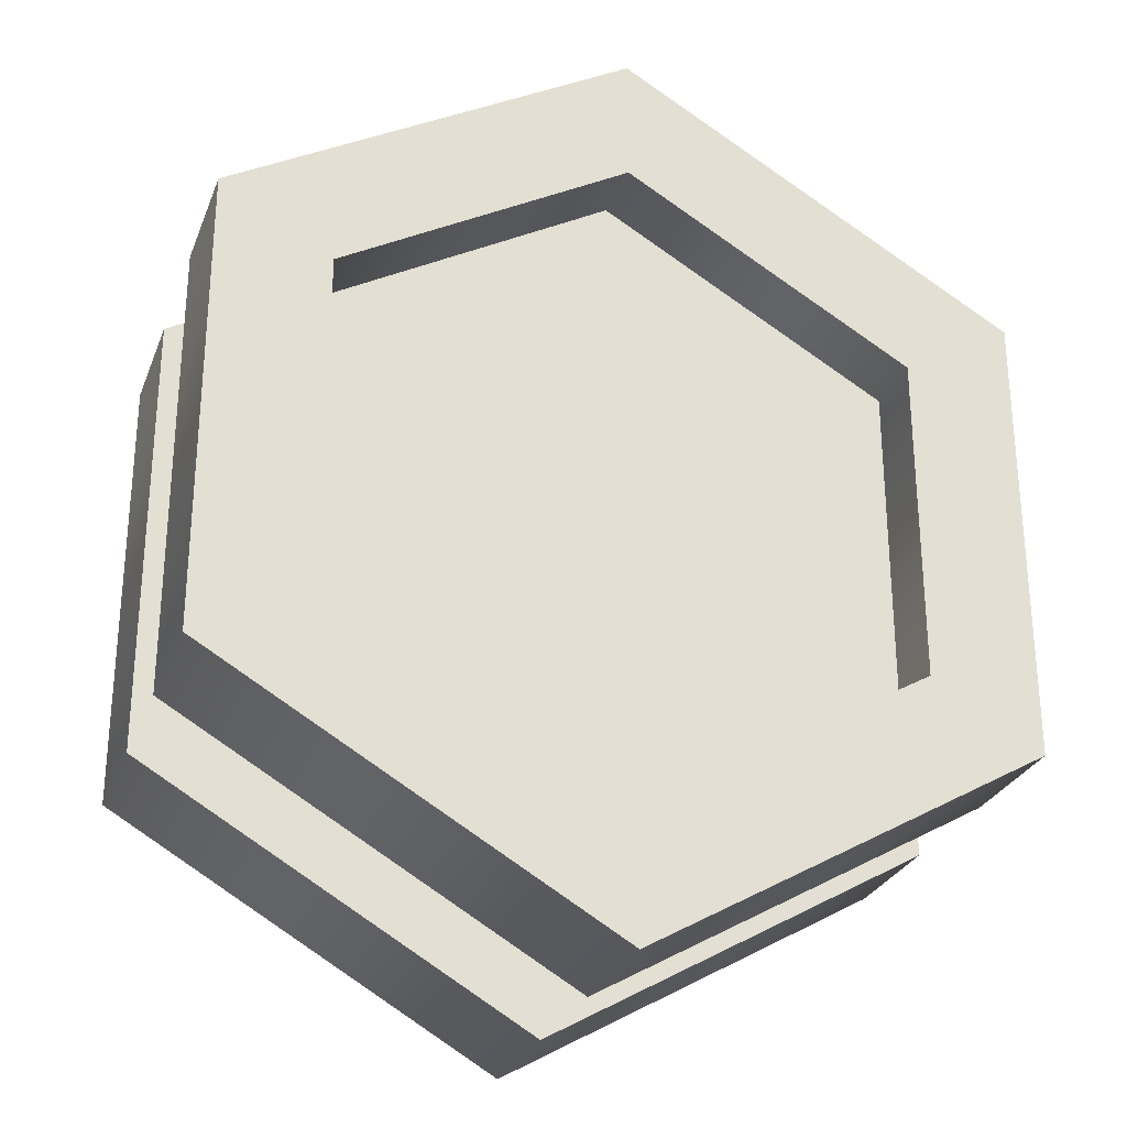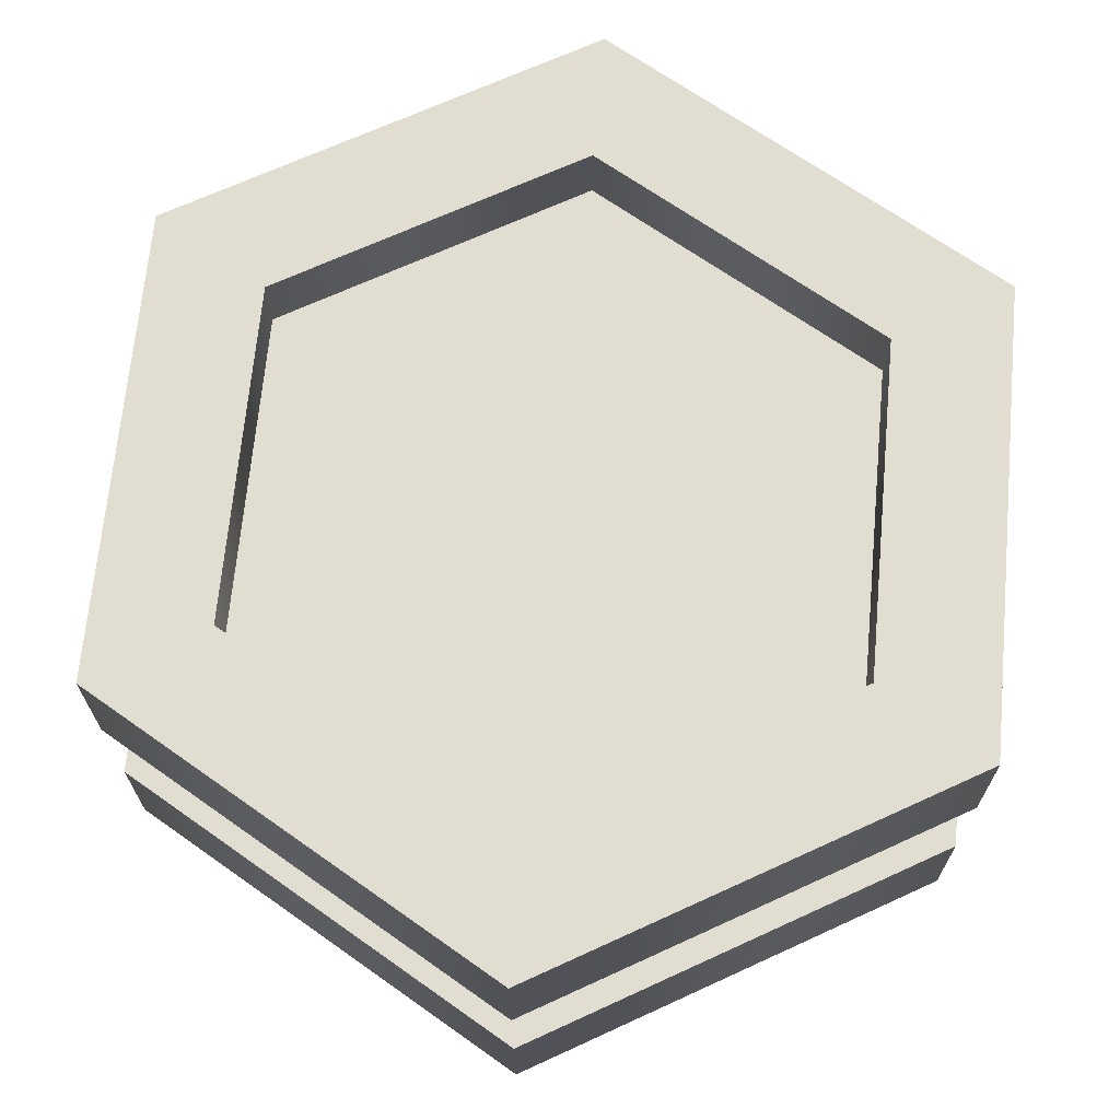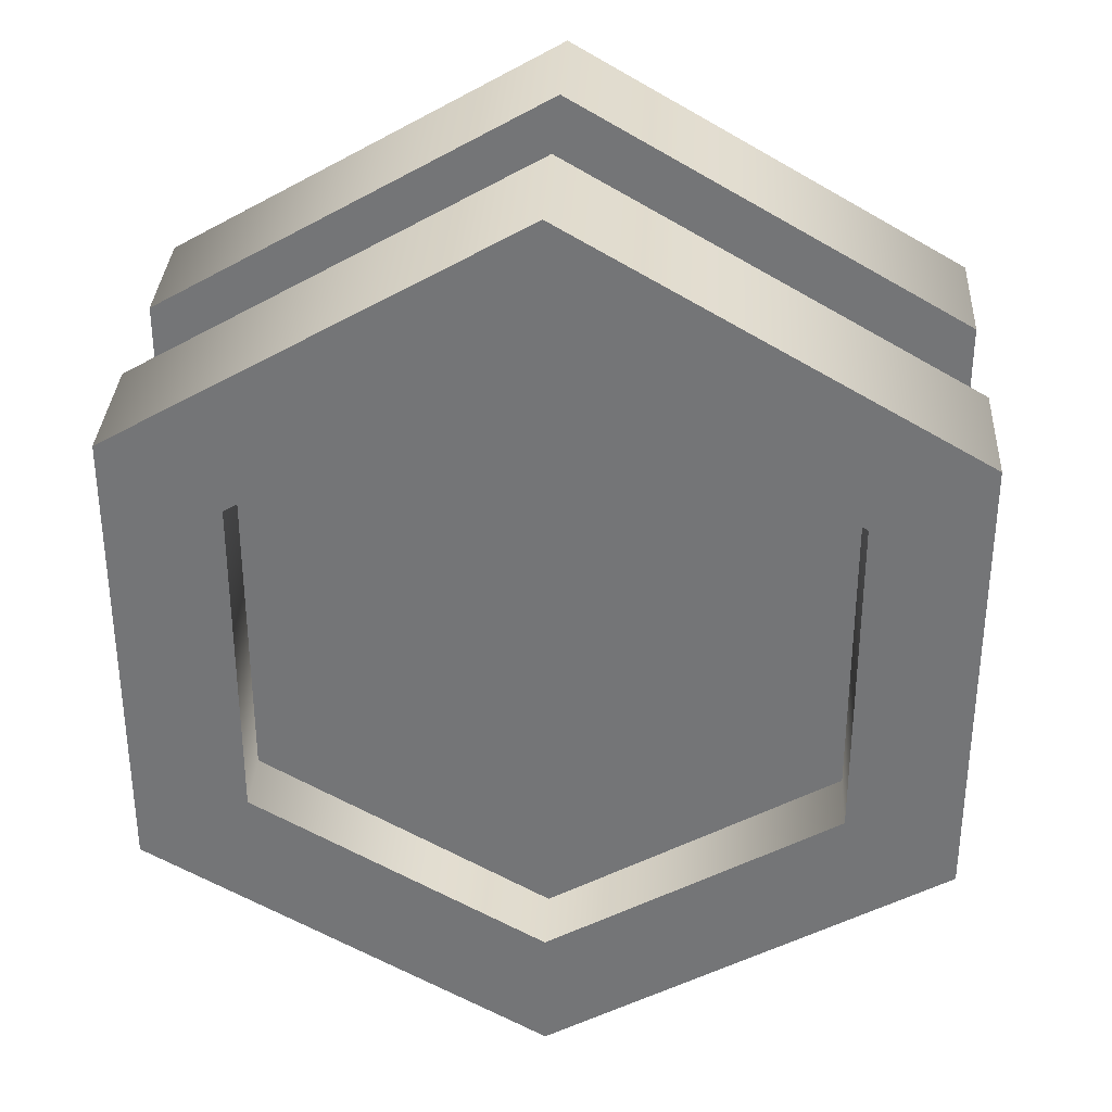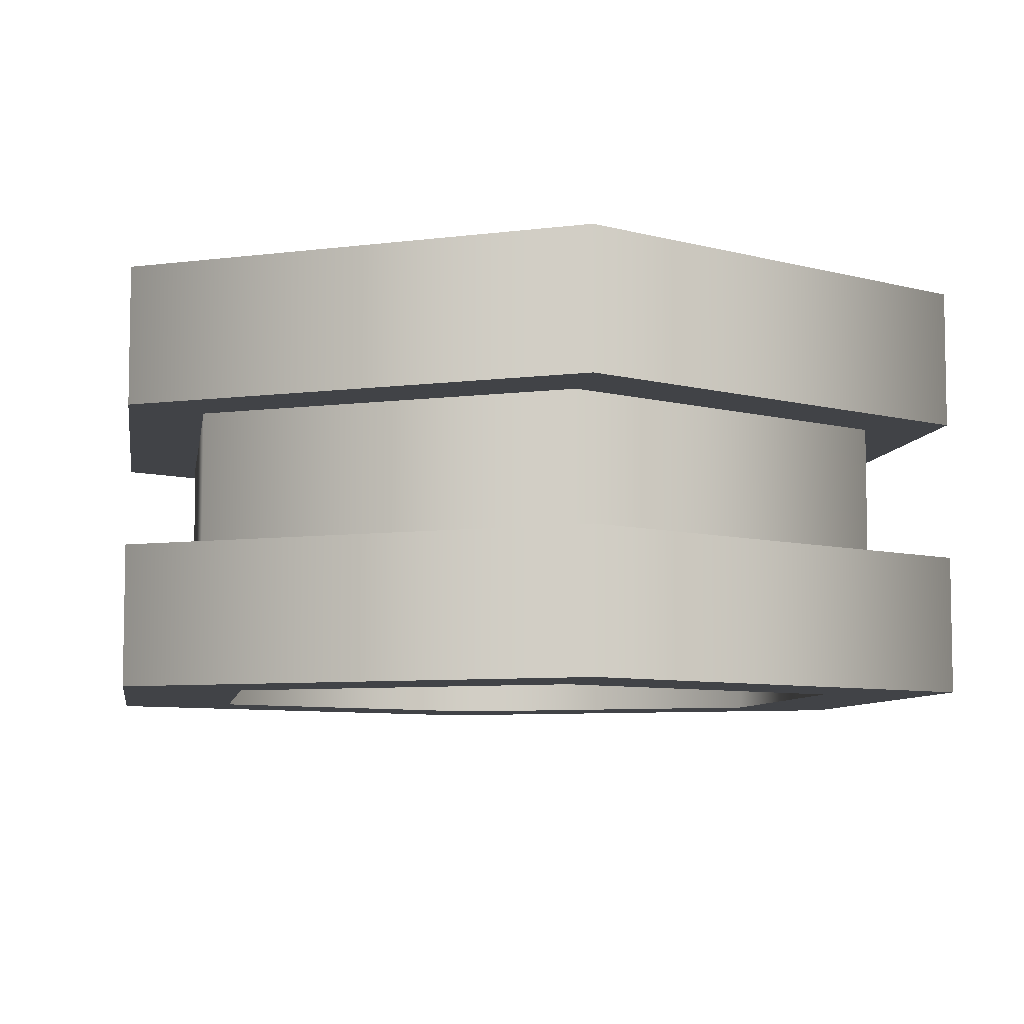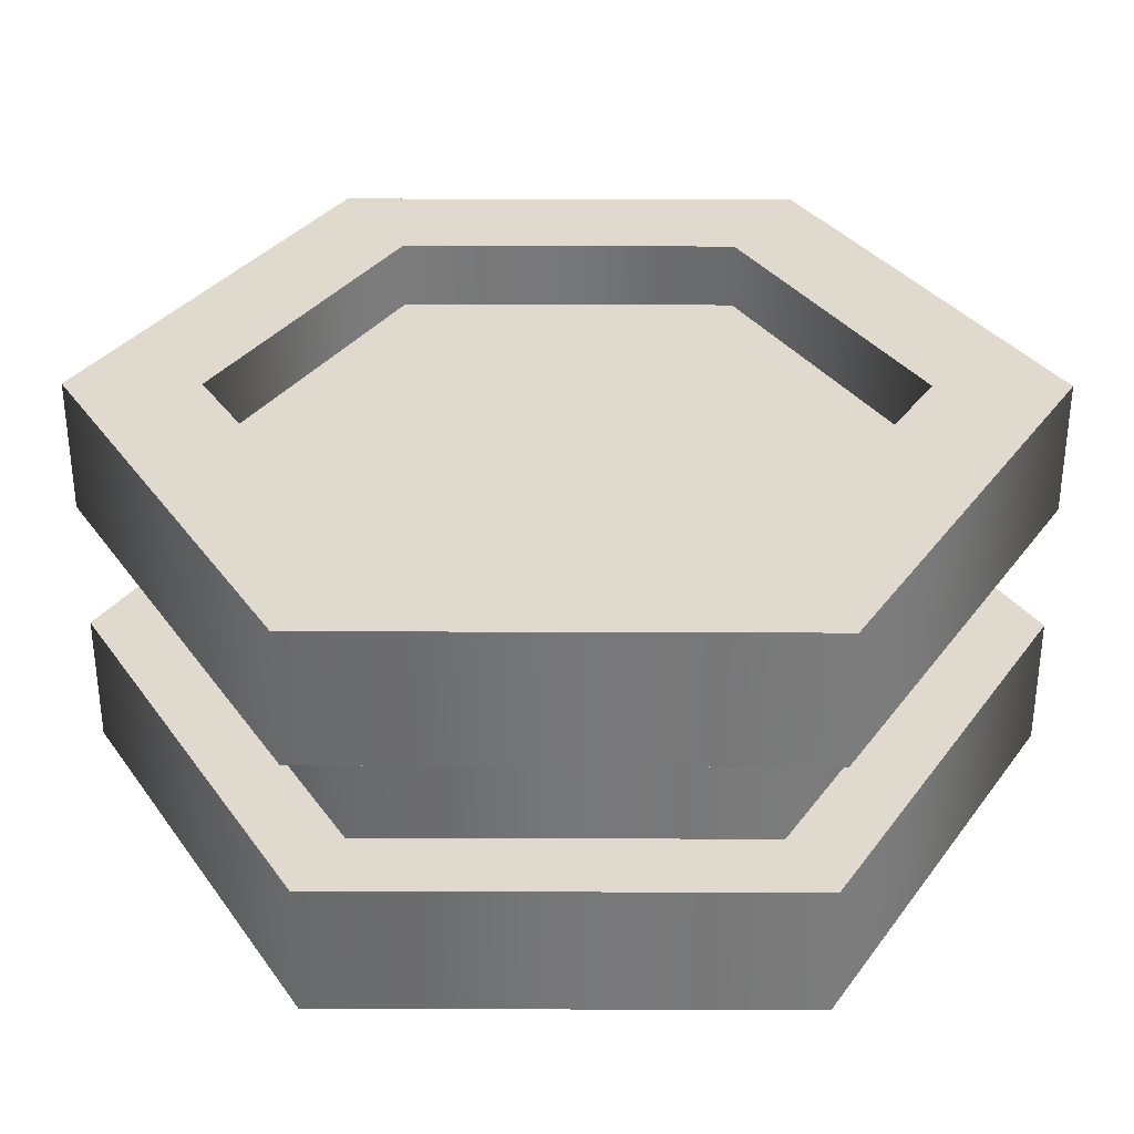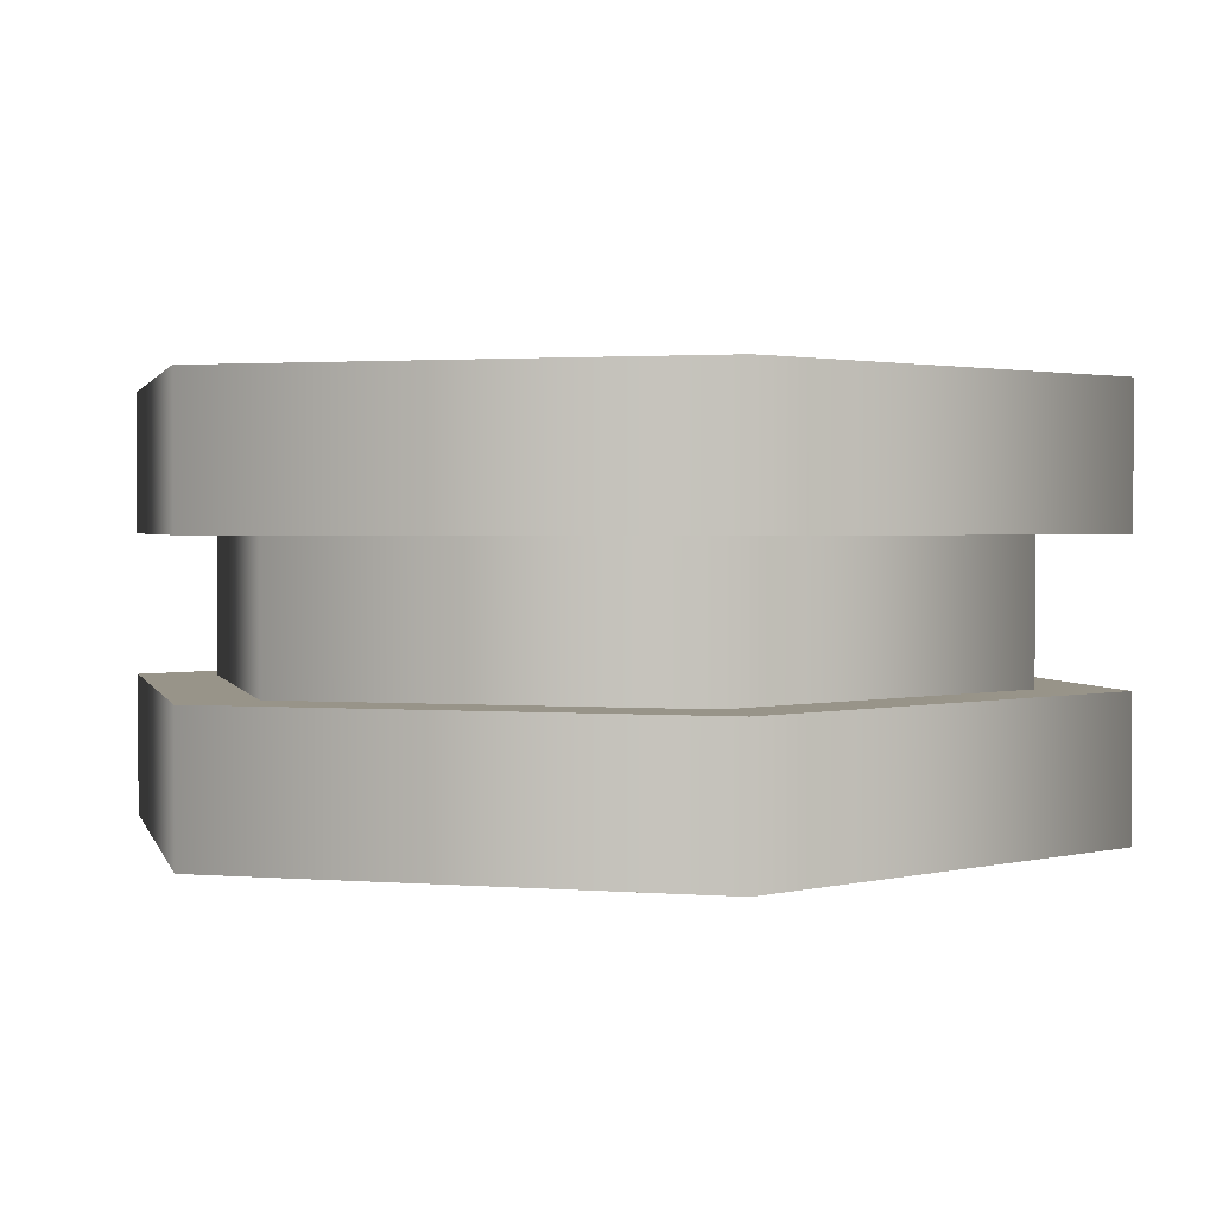
<metadata>
{"format":"obj","ext":"obj","renderer":"f3d","projection":"perspective","resolution":1024,"background":"white","views":[{"elev":-27.9,"azim":-18.7,"up":"+Z"},{"elev":68.5,"azim":5.3,"up":"+Y"},{"elev":33.2,"azim":3.2,"up":"+Z"},{"elev":-7.0,"azim":51.2,"up":"+Y"},{"elev":32.9,"azim":90.3,"up":"+Y"},{"elev":1.7,"azim":107.0,"up":"+Y"}]}
</metadata>
<code>
g cookieChocolate
v 0.06062 0 0.035
v 0 0 0.07
v 0.06062 0.02 0.035
v 0 0.02 0.07
v -0.06062 0 0.035
v -0.06062 0.02 0.035
v 0 0 -0.07
v 0.06062 0 -0.035
v 0 0.02 -0.07
v 0.06062 0.02 -0.035
v -0.06062 0 -0.035
v -0.06062 0.02 -0.035
v 0 0.04 0.07
v -0.06062 0.04 0.035
v 0 0.06 0.07
v -0.06062 0.06 0.035
v -0.06062 0.04 -0.035
v 0 0.04 -0.07
v -0.06062 0.06 -0.035
v 0 0.06 -0.07
v 0.06062 0.04 -0.035
v 0.06062 0.06 -0.035
v 0.06062 0.06 0.035
v 0.06062 0.04 0.035
v 0.04374 0.05 -0.02526
v 0.04374 0.05 0.02526
v 0 0.05 -0.05051
v 0 0.05 0.05051
v -0.04374 0.05 -0.02526
v -0.04374 0.05 0.02526
v 0.04374 0 -0.02526
v 0.04374 0.01 -0.02526
v 0.04374 0 0.02526
v 0.04374 0.01 0.02526
v 0 0.01 0.05051
v 0 0.01 -0.05051
v -0.04374 0.01 0.02526
v -0.04374 0.01 -0.02526
v 0 0 -0.05051
v 0 0 0.05051
v -0.04374 0 0.02526
v -0.04374 0 -0.02526
v -0.04374 0.06 0.02526
v 0 0.06 0.05051
v 0.04374 0.06 0.02526
v 0.04374 0.06 -0.02526
v 0 0.06 -0.05051
v -0.04374 0.06 -0.02526
v 0.04985 0.04 0.02878
v 0.04985 0.04 -0.02878
v 0 0.04 0.05757
v 0 0.04 -0.05757
v -0.04985 0.04 0.02878
v -0.04985 0.04 -0.02878
v 0.04985 0.02 -0.02878
v 0.04985 0.02 0.02878
v 0 0.02 -0.05757
v 0 0.02 0.05757
v -0.04985 0.02 -0.02878
v -0.04985 0.02 0.02878
f 3 2 1
f 2 3 4
f 4 5 2
f 5 4 6
f 9 8 7
f 8 9 10
f 3 8 10
f 8 3 1
f 12 7 11
f 7 12 9
f 15 14 13
f 14 15 16
f 19 18 17
f 18 19 20
f 20 21 18
f 21 20 22
f 23 21 22
f 21 23 24
f 14 19 17
f 19 14 16
f 23 13 24
f 13 23 15
f 27 26 25
f 26 27 28
f 28 27 29
f 28 29 30
f 5 12 11
f 12 5 6
f 33 32 31
f 32 33 34
f 35 32 34
f 32 35 36
f 36 35 37
f 36 37 38
f 32 39 31
f 39 32 36
f 35 33 40
f 33 35 34
f 37 40 41
f 40 37 35
f 37 42 38
f 42 37 41
f 36 42 39
f 42 36 38
f 43 28 30
f 28 43 44
f 44 26 28
f 26 44 45
f 26 46 25
f 46 26 45
f 46 27 25
f 27 46 47
f 43 29 48
f 29 43 30
f 47 29 27
f 29 47 48
f 24 49 21
f 49 24 13
f 50 21 49
f 49 13 51
f 21 50 18
f 18 50 52
f 51 13 14
f 51 14 53
f 18 52 54
f 53 14 54
f 18 54 17
f 17 54 14
f 40 5 41
f 41 5 42
f 40 2 5
f 11 42 5
f 33 2 40
f 33 1 2
f 1 33 8
f 31 8 33
f 7 42 11
f 8 31 7
f 7 39 42
f 7 31 39
f 47 19 48
f 48 19 43
f 47 20 19
f 16 43 19
f 46 20 47
f 46 22 20
f 22 46 23
f 45 23 46
f 15 43 16
f 23 45 15
f 15 44 43
f 15 45 44
f 10 55 3
f 55 10 9
f 56 3 55
f 55 9 57
f 3 56 4
f 4 56 58
f 57 9 12
f 57 12 59
f 4 58 60
f 59 12 60
f 4 60 6
f 6 60 12
f 54 57 59
f 57 54 52
f 49 55 50
f 55 49 56
f 52 55 57
f 55 52 50
f 51 60 58
f 60 51 53
f 60 54 59
f 54 60 53
f 49 58 56
f 58 49 51

</code>
